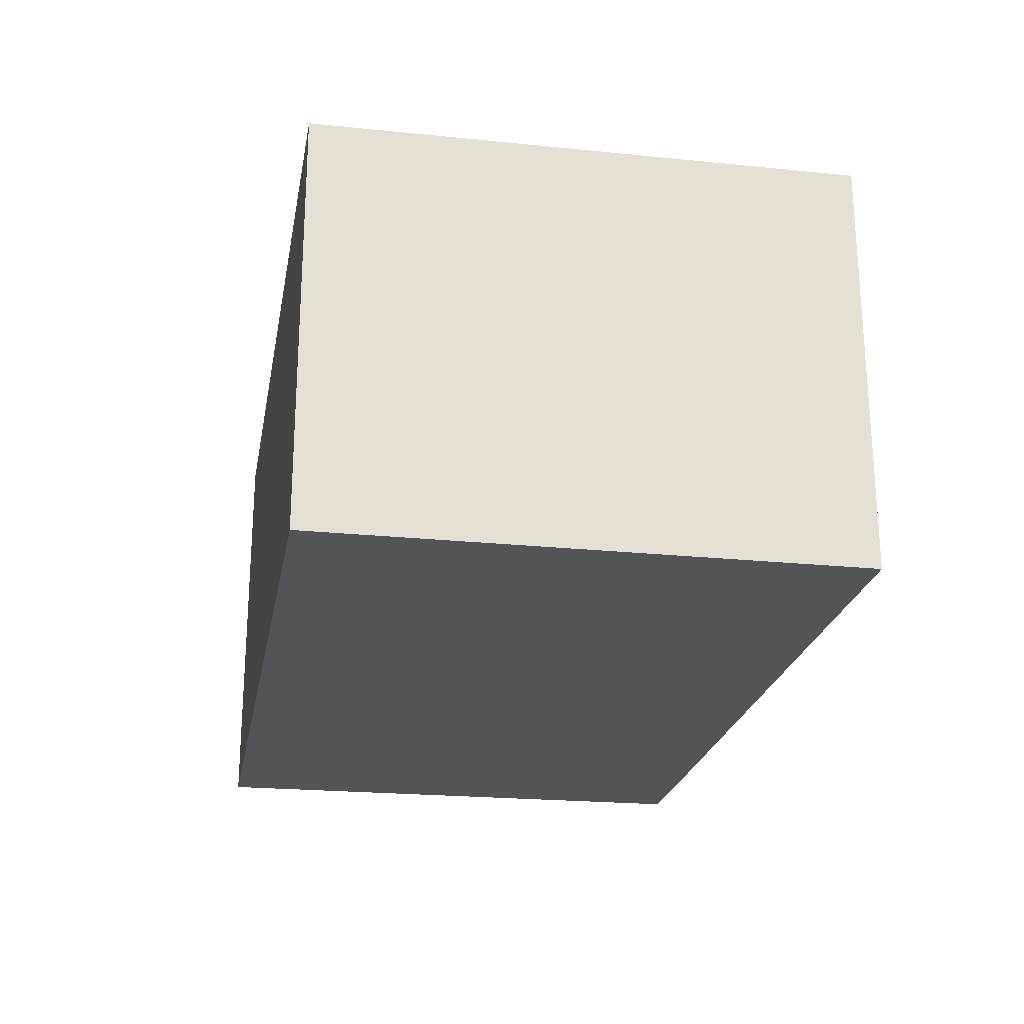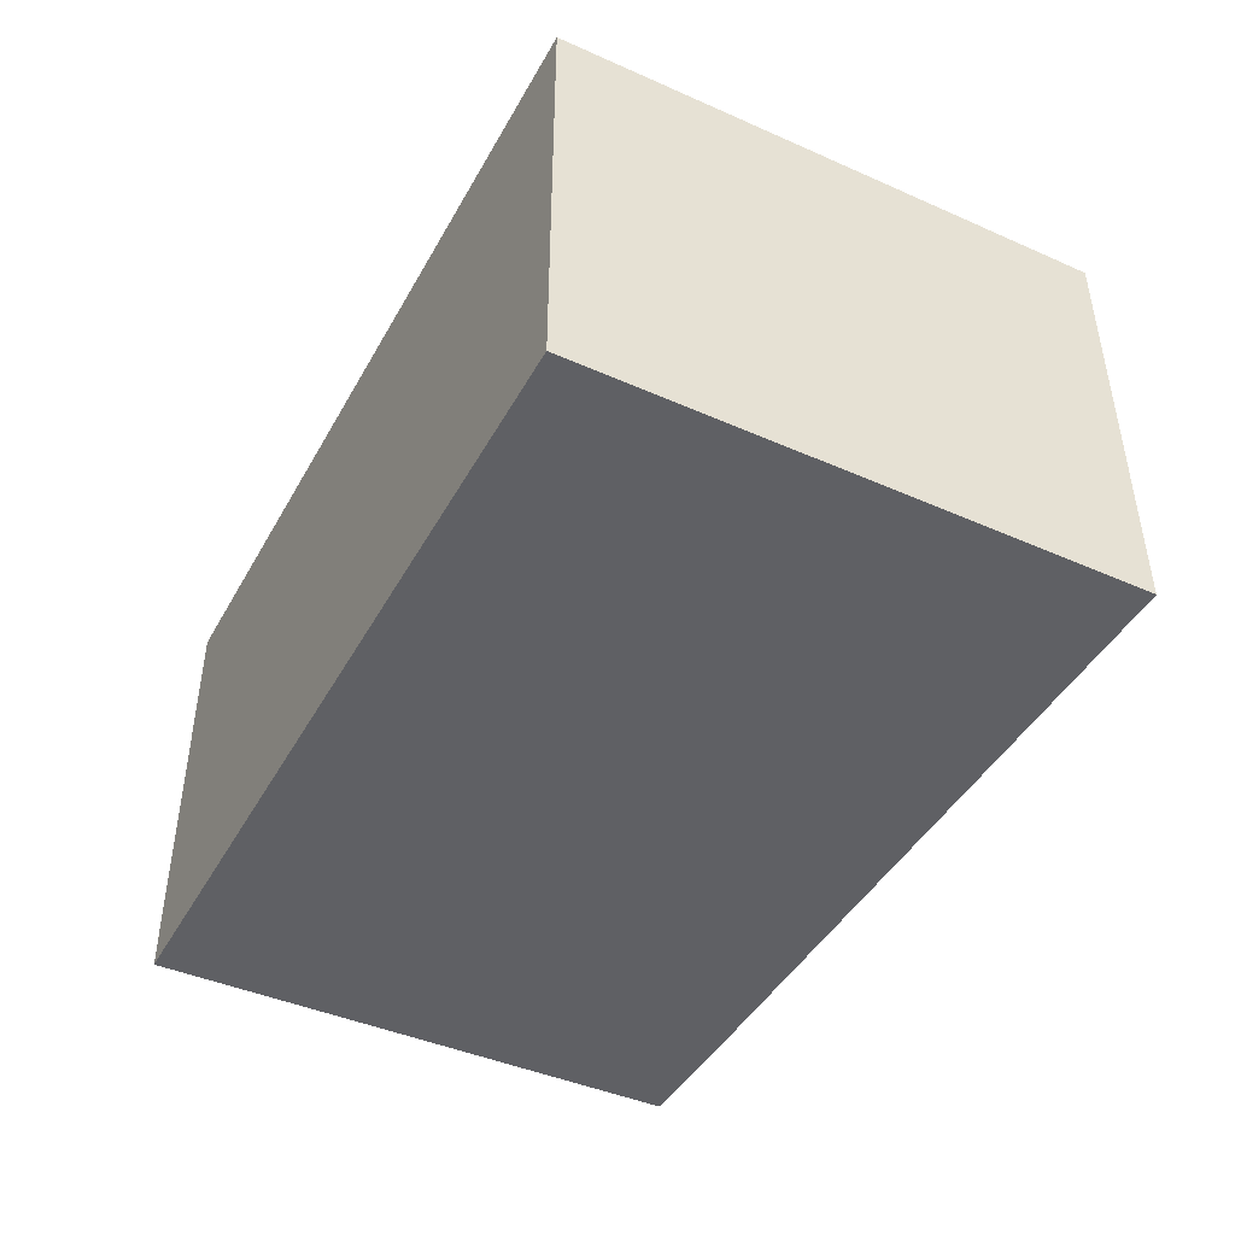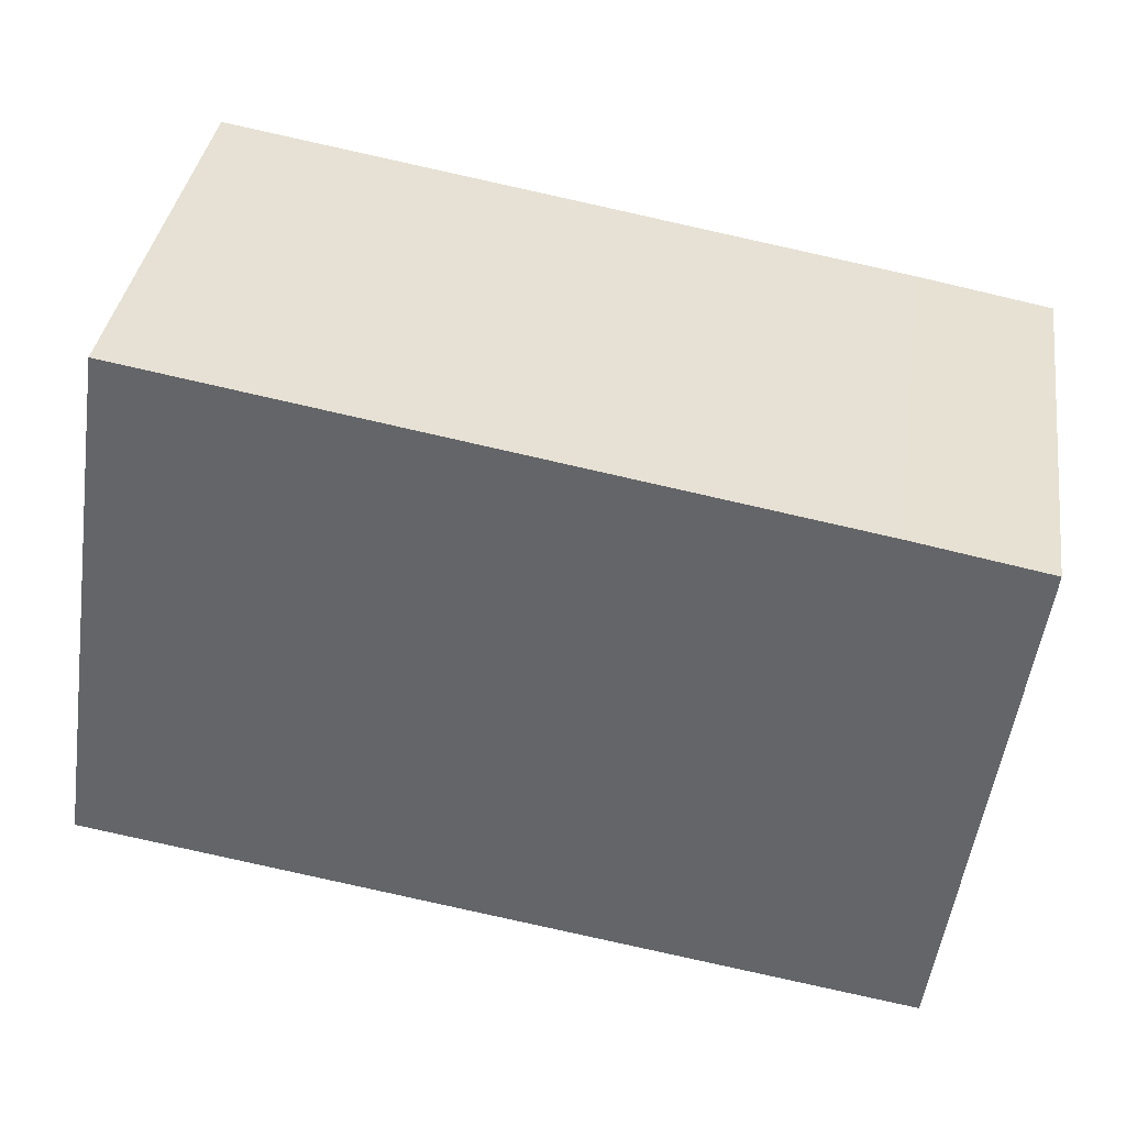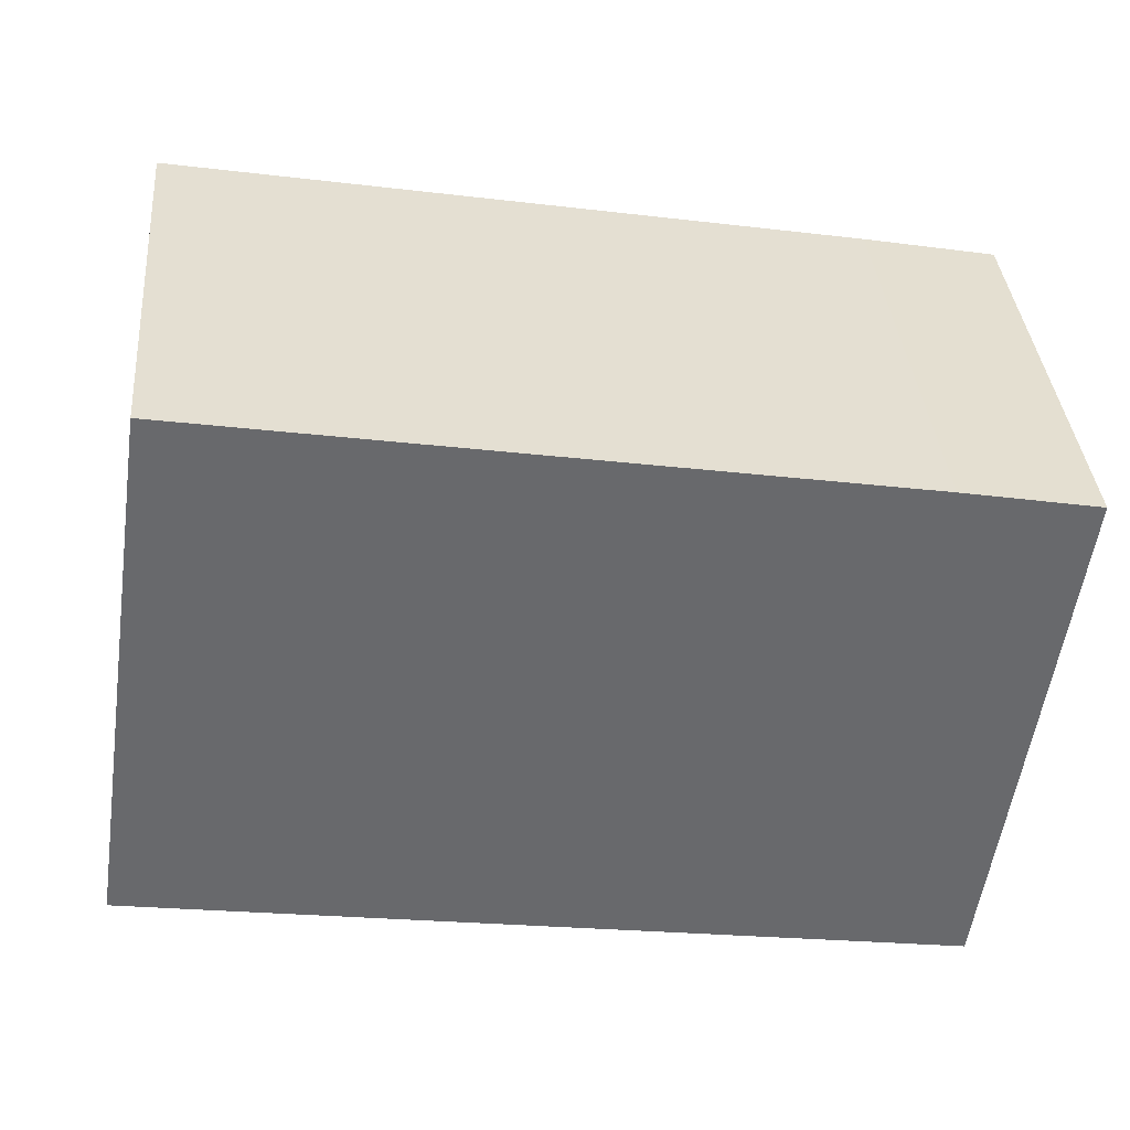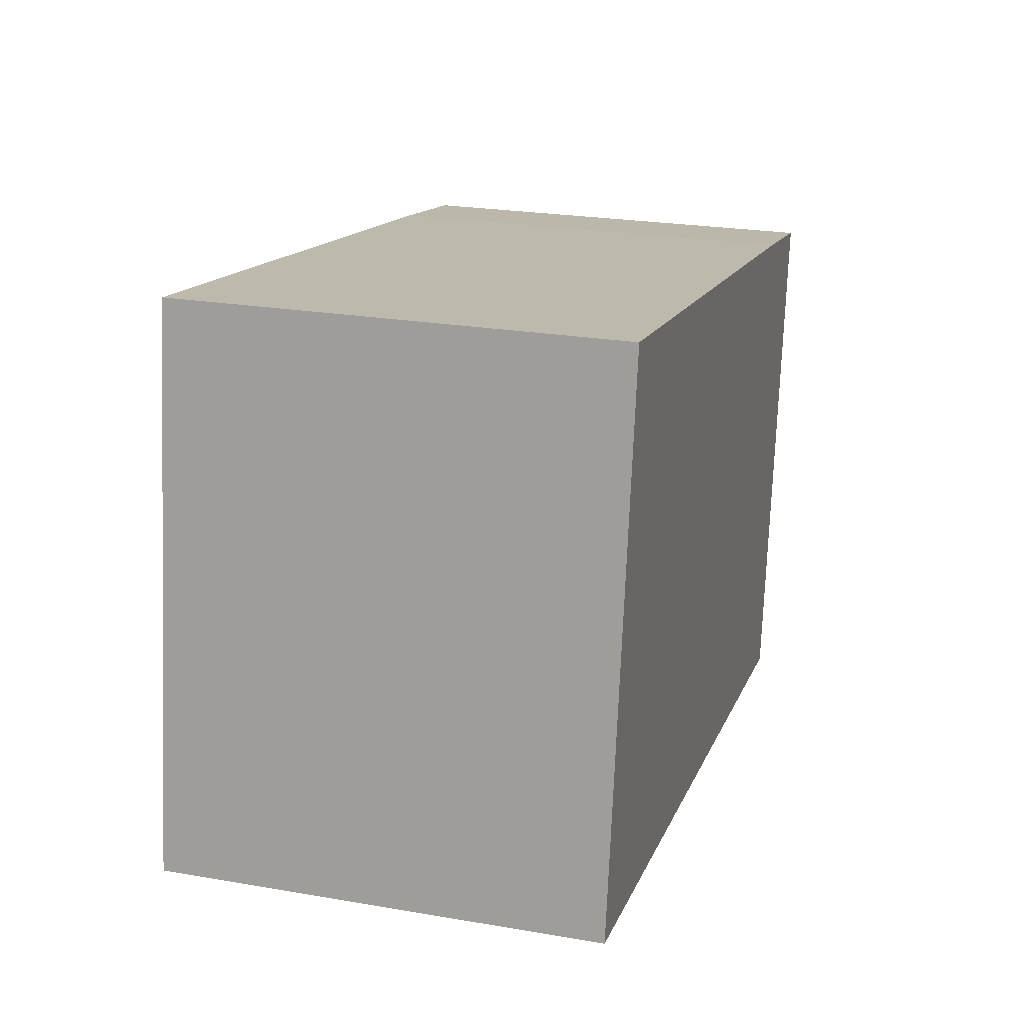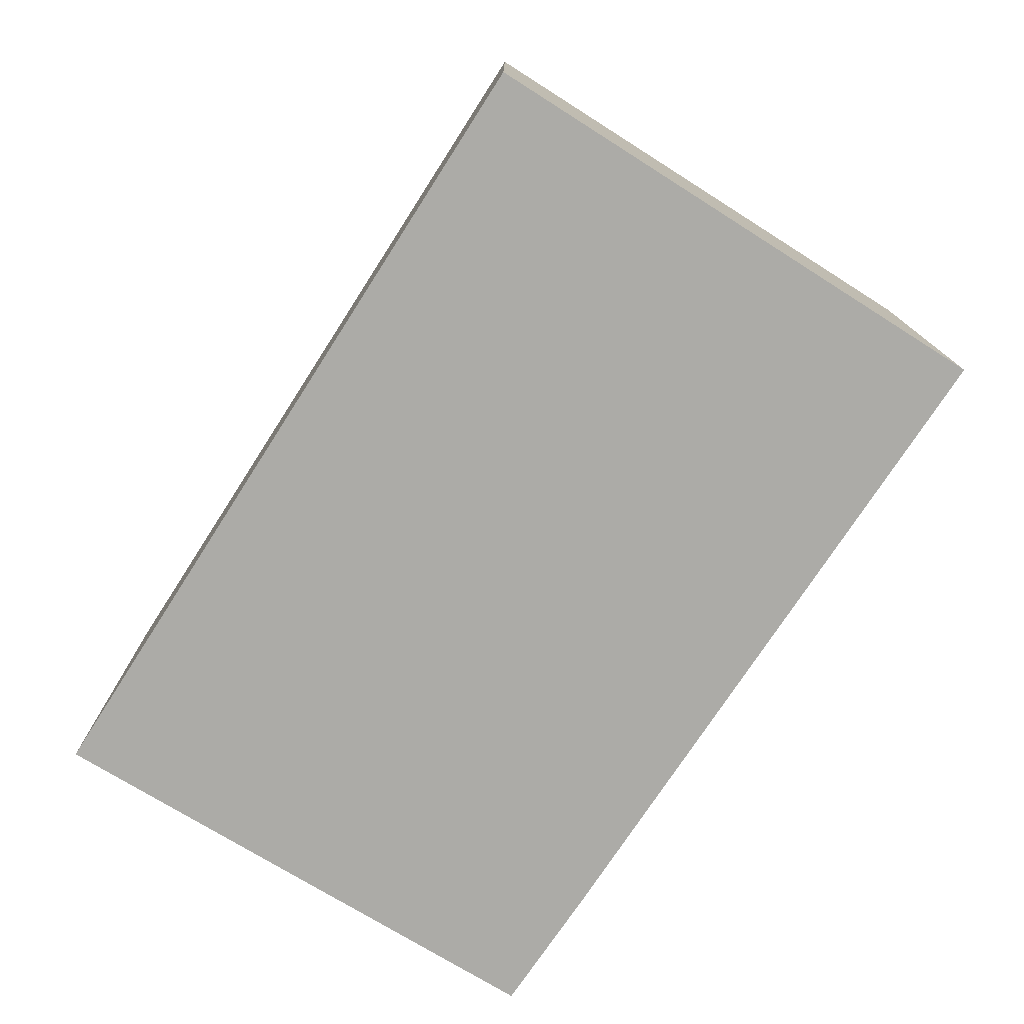
<metadata>
{"format":"obj","ext":"obj","renderer":"f3d","projection":"perspective","resolution":1024,"background":"white","views":[{"elev":-23.6,"azim":-91.2,"up":"+Y"},{"elev":-45.2,"azim":-108.7,"up":"+Y"},{"elev":37.3,"azim":8.3,"up":"+Z"},{"elev":37.5,"azim":-4.9,"up":"+Z"},{"elev":23.9,"azim":-74.0,"up":"+Z"},{"elev":-76.3,"azim":-113.8,"up":"+Y"}]}
</metadata>
<code>
v  16.49 8.589 -2.583
v  16.72 8.589 -1.032
v  16.52 8.589 -2.588
v  0 8.589 5.259e-16
v  17.59 8.589 5.646
v  17.9 8.589 8.065
v  15.24 8.589 8.55
v  1.625 8.589 10.85
v  16.52 1.585e-16 -2.588
v  0 0 0
v  16.49 1.582e-16 -2.583
v  1.625 -6.645e-16 10.85
v  15.24 -5.235e-16 8.55
v  17.9 -4.938e-16 8.065
v  17.59 -3.457e-16 5.646
v  16.72 6.319e-17 -1.032
g defaultobject
f 1 2 3
f 2 1 4
f 2 4 5
f 5 4 6
f 6 4 7
f 7 4 8
f 9 1 3
f 1 9 4
f 4 9 10
f 10 9 11
f 10 8 4
f 8 10 12
f 12 7 8
f 7 12 13
f 7 13 6
f 6 13 14
f 14 5 6
f 5 14 2
f 2 14 15
f 2 15 3
f 3 15 16
f 3 16 9
f 10 13 12
f 13 10 14
f 14 10 15
f 15 10 16
f 16 10 11
f 16 11 9

</code>
